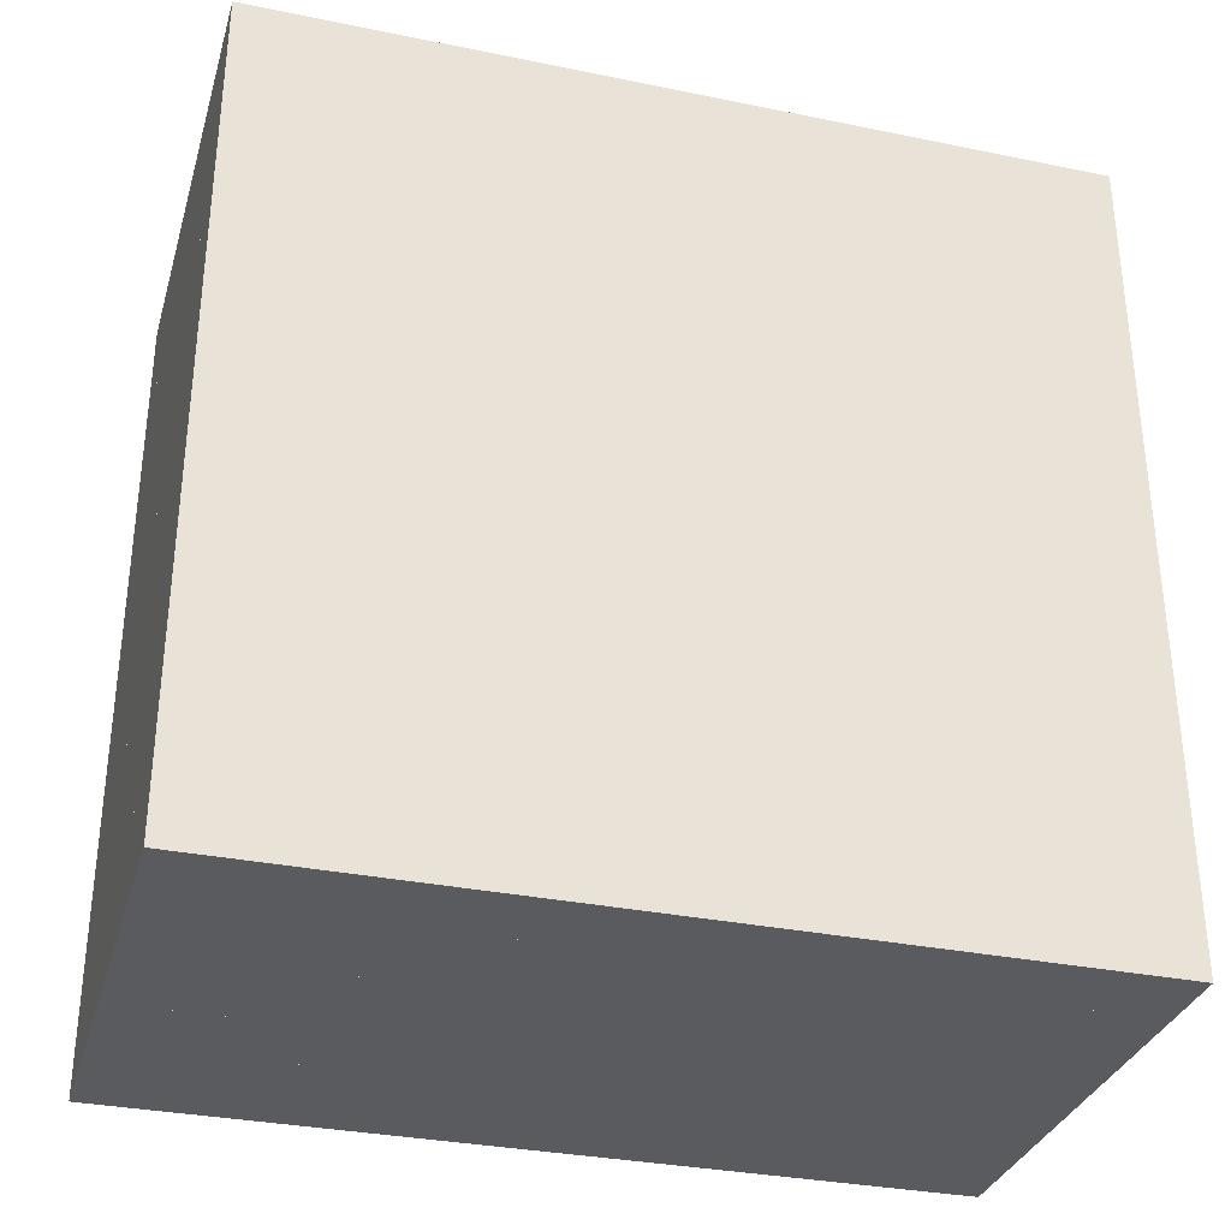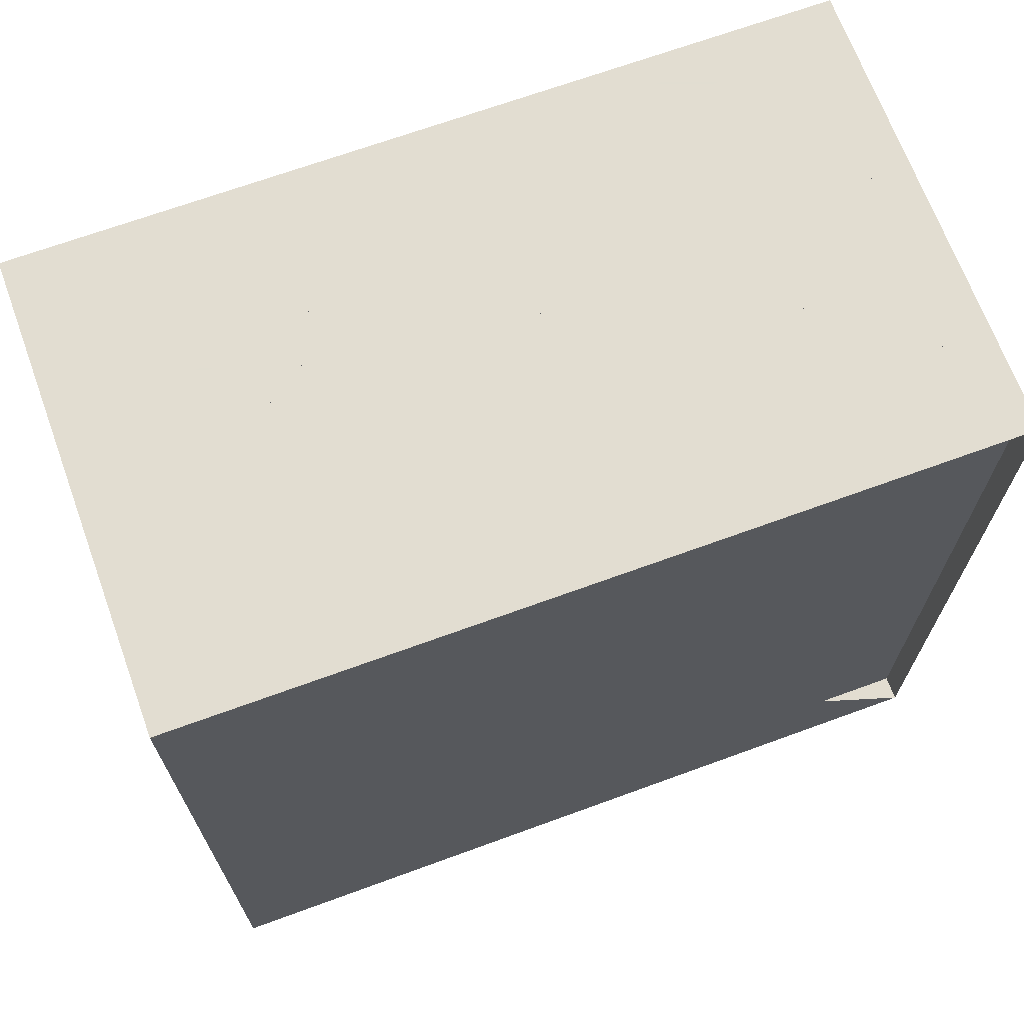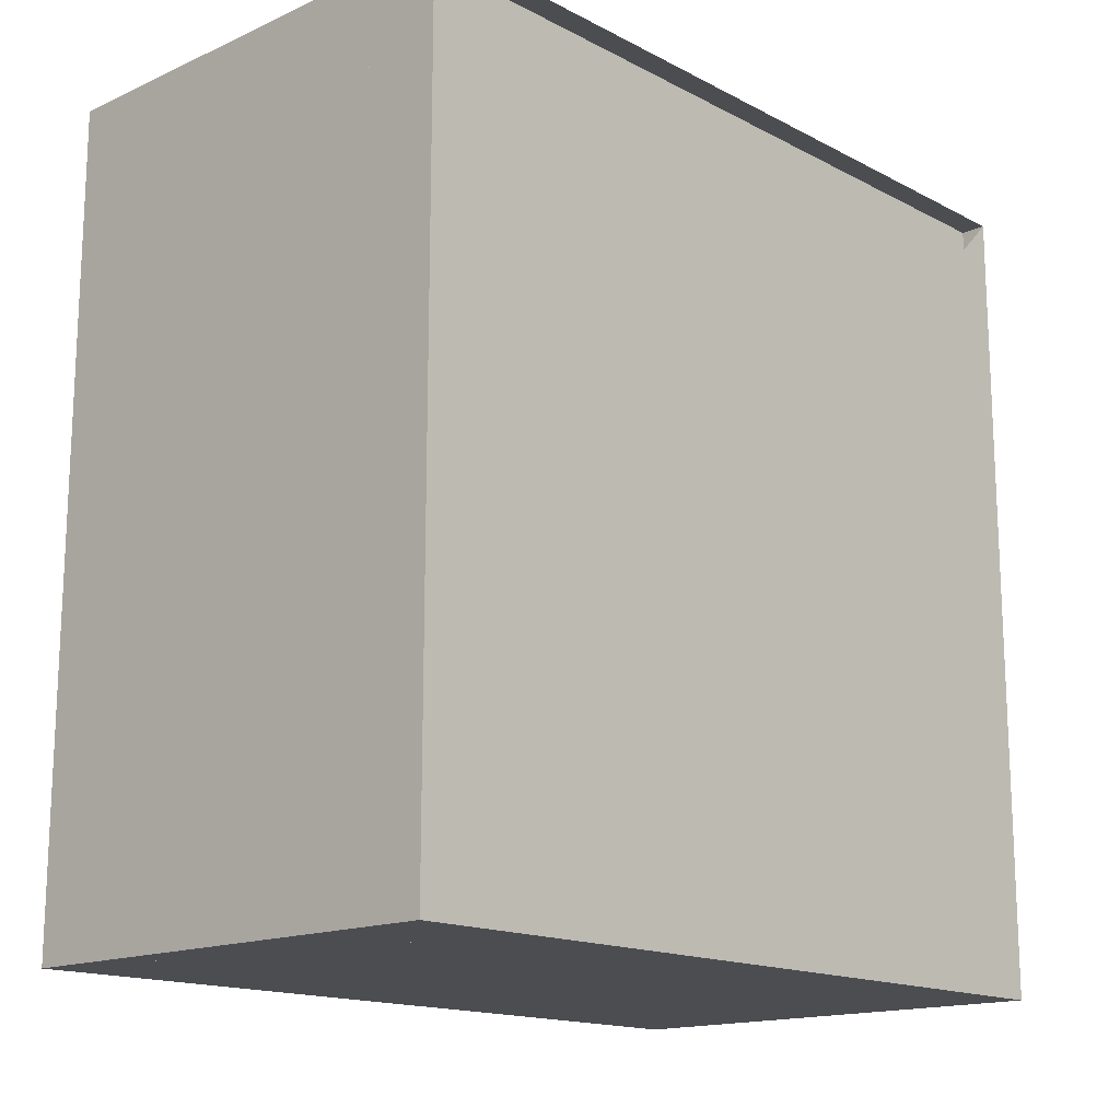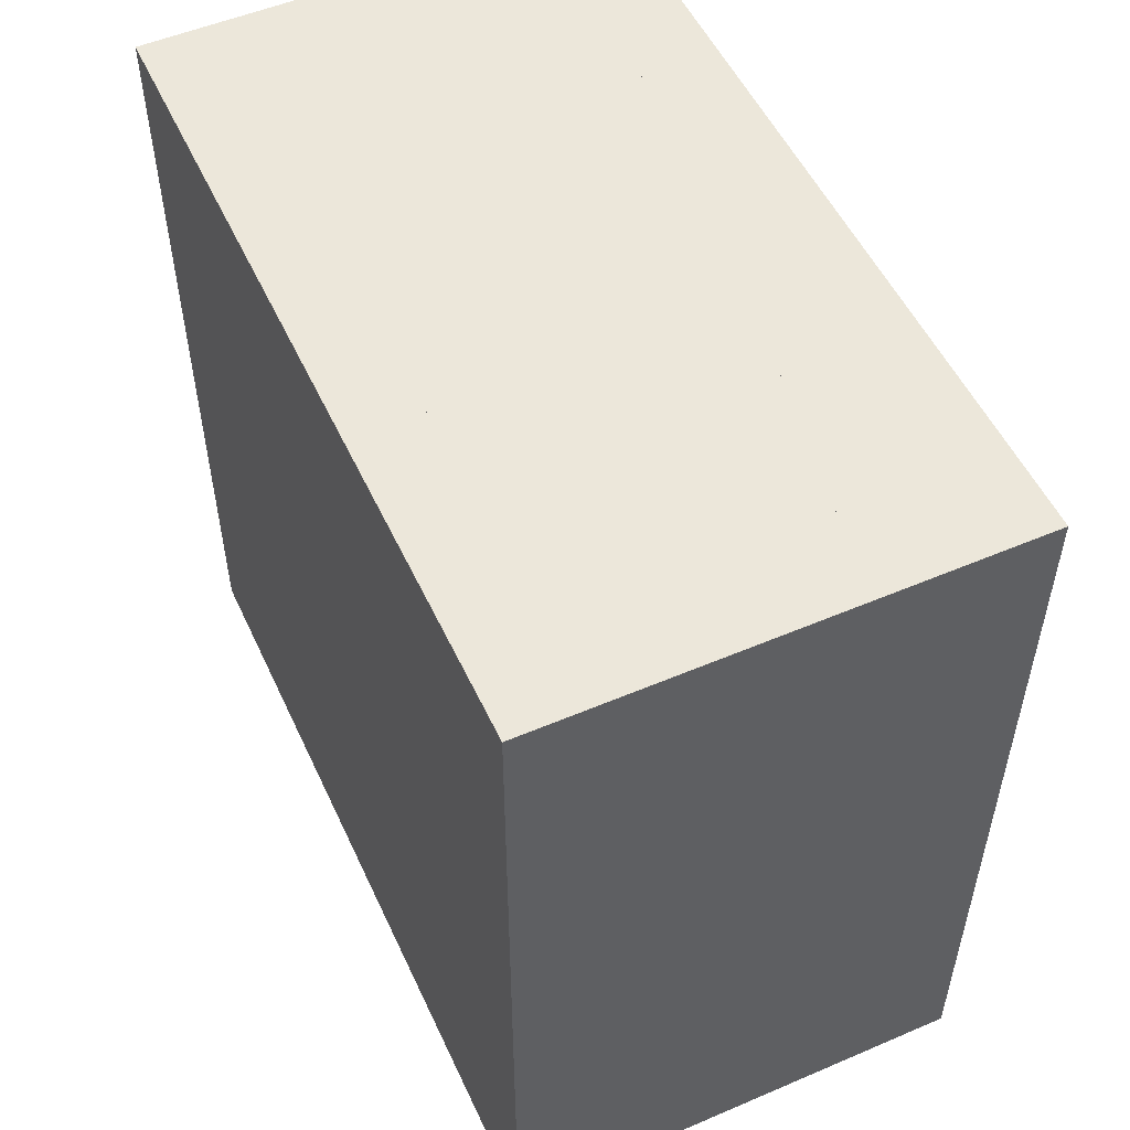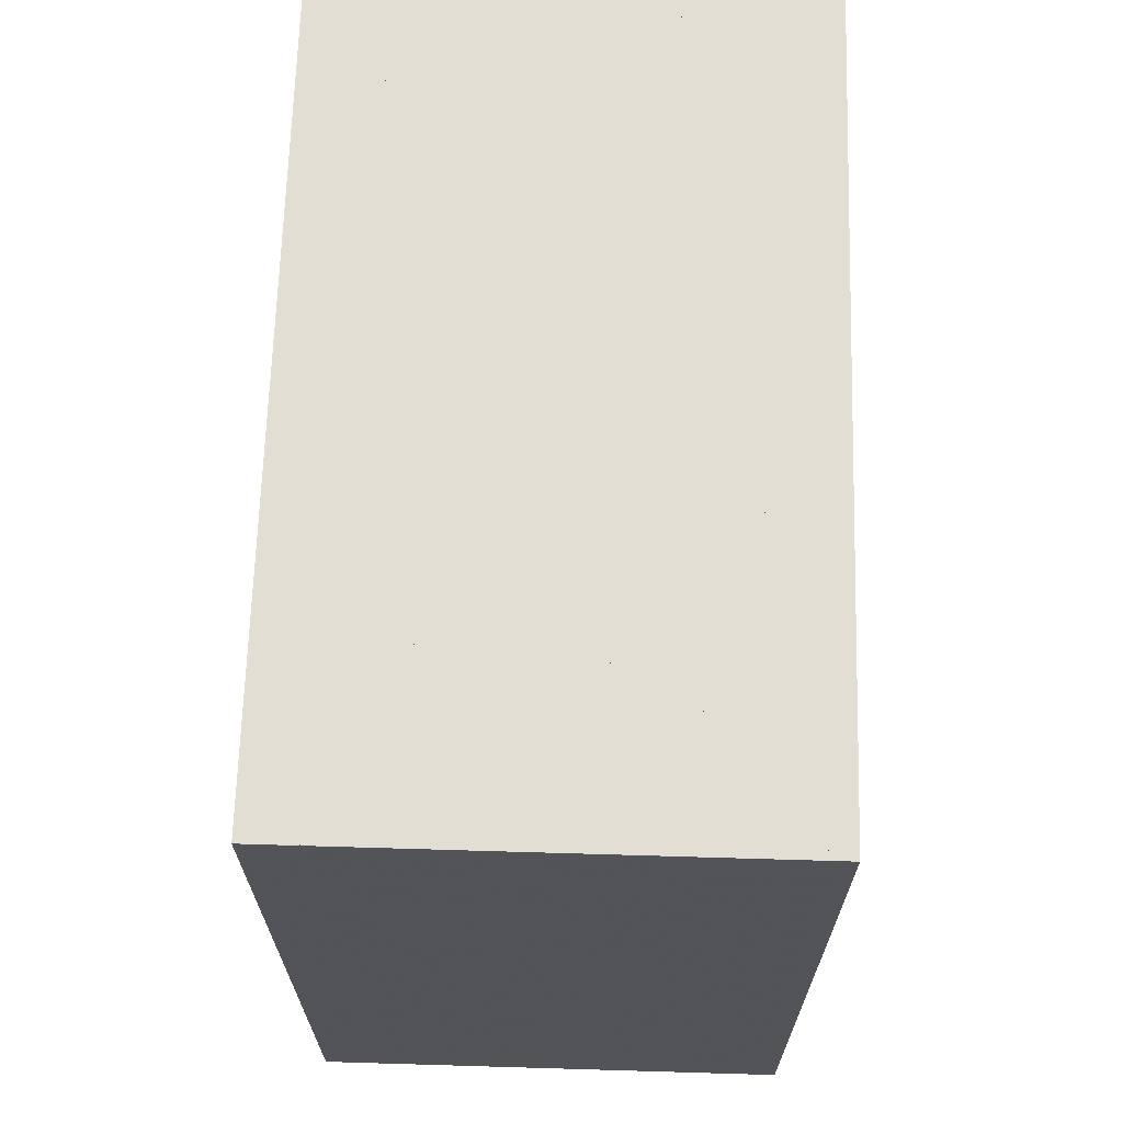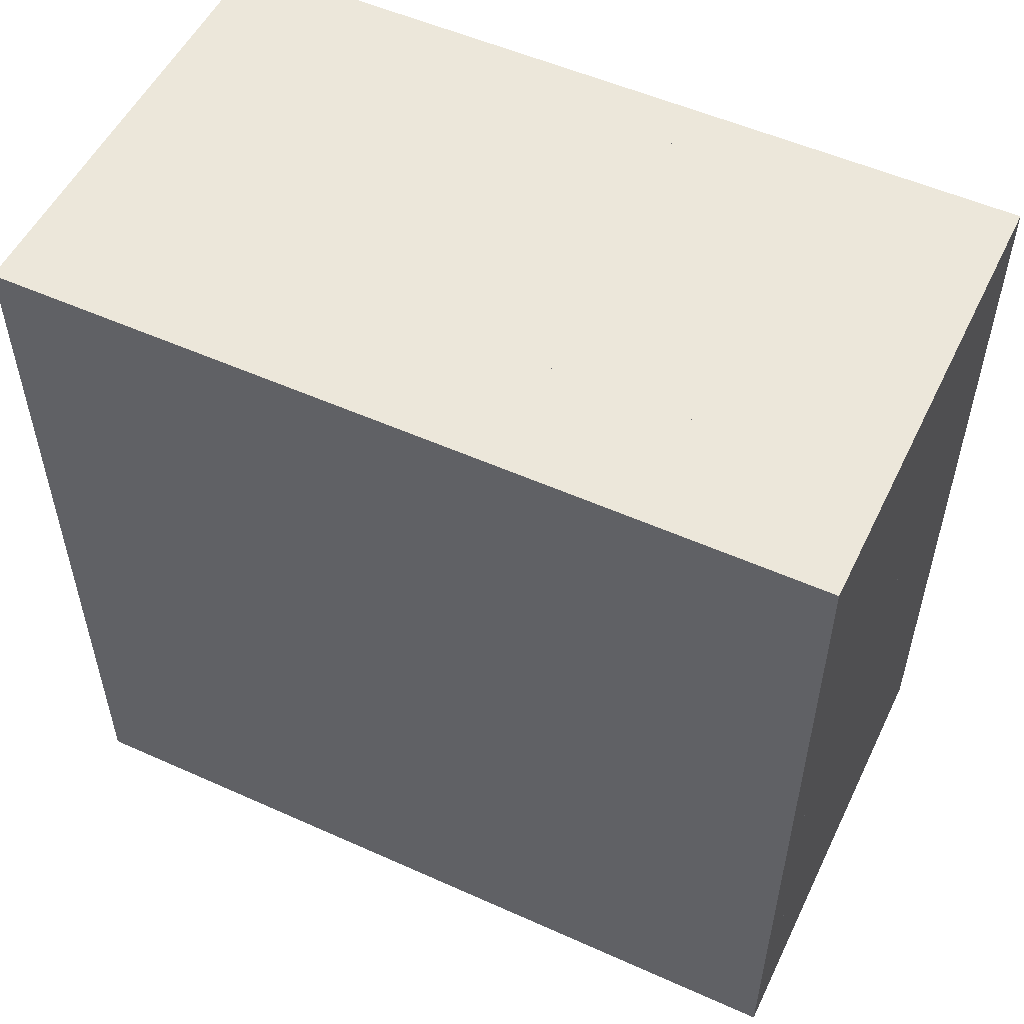
<metadata>
{"format":"obj","ext":"obj","renderer":"f3d","projection":"perspective","resolution":1024,"background":"white","views":[{"elev":-32.6,"azim":74.2,"up":"+Z"},{"elev":68.6,"azim":-110.1,"up":"+Y"},{"elev":-15.7,"azim":-137.1,"up":"+Z"},{"elev":52.8,"azim":155.4,"up":"+Y"},{"elev":67.3,"azim":1.7,"up":"+Z"},{"elev":53.3,"azim":115.6,"up":"+Z"}]}
</metadata>
<code>
v 0 -1 -1
v 0 -1 1
v 0 1 1
v 0 1 -1
v 0.06316 -1 -1
v 0.06316 -1 1
v 0.06316 1 1
v 0.06316 1 -1
v 0.1263 -1 -1
v 0.1263 -1 1
v 0.1263 1 1
v 0.1263 1 -1
v 0.1895 -1 -1
v 0.1895 -1 1
v 0.1895 1 1
v 0.1895 1 -1
v 0.2526 -1 -1
v 0.2526 -1 1
v 0.2526 1 1
v 0.2526 1 -1
v 0.3158 -1 -1
v 0.3158 -1 1
v 0.3158 1 1
v 0.3158 1 -1
v 0.379 -1 -1
v 0.379 -1 1
v 0.379 1 1
v 0.379 1 -1
v 0.4423 -1 -1
v 0.4423 -1 1
v 0.4423 1 1
v 0.4423 1 -1
v 0.5053 -1 -1
v 0.5053 -1 1
v 0.5053 1 1
v 0.5053 1 -1
v 0.5679 -1 -1
v 0.5679 -1 1
v 0.5679 1 1
v 0.5679 1 -1
v 0.6296 -1 -1
v 0.6296 -1 1
v 0.6296 1 1
v 0.6296 1 -1
v 0.6904 -1 -1
v 0.6904 -1 1
v 0.6904 1 1
v 0.6904 1 -1
v 0.7503 -1 -1
v 0.7503 -1 1
v 0.7503 1 1
v 0.7503 1 -1
v 0.8095 -1 -1
v 0.8095 -1 1
v 0.8095 1 1
v 0.8095 1 -1
v 0.8681 -1 -1
v 0.8681 -1 1
v 0.8681 1 1
v 0.8681 1 -1
v 0.9264 -1 -1
v 0.9264 -1 1
v 0.9264 1 1
v 0.9264 1 -1
v 0.9845 -1 -1
v 0.9845 -1 1
v 0.9845 1 1
v 0.9845 1 -1
v 1.043 -1 -1
v 1.043 -1 1
v 1.043 1 1
v 1.043 1 -1
v 1.1 -1 -1
v 1.1 -1 1
v 1.1 1 1
v 1.1 1 -1
v 1.158 -1 -1
v 1.158 -1 1
v 1.158 1 1
v 1.158 1 -1
f 1 2 4 5
f 5 6 7 8
f 5 6 2 1
f 6 7 3 2
f 7 8 4 3
f 8 5 1 4
f 9 10 11 12
f 9 10 6 5
f 10 11 7 6
f 11 12 8 7
f 12 9 5 8
f 13 14 15 16
f 13 14 10 9
f 14 15 11 10
f 15 16 12 11
f 16 13 9 12
f 17 18 19 20
f 17 18 14 13
f 18 19 15 14
f 19 20 16 15
f 20 17 13 16
f 21 22 23 24
f 21 22 18 17
f 22 23 19 18
f 23 24 20 19
f 24 21 17 20
f 25 26 27 28
f 25 26 22 21
f 26 27 23 22
f 27 28 24 23
f 28 25 21 24
f 29 30 31 32
f 29 30 26 25
f 30 31 27 26
f 31 32 28 27
f 32 29 25 28
f 33 34 35 36
f 33 34 30 29
f 34 35 31 30
f 35 36 32 31
f 36 33 29 32
f 37 38 39 40
f 37 38 34 33
f 38 39 35 34
f 39 40 36 35
f 40 37 33 36
f 41 42 43 44
f 41 42 38 37
f 42 43 39 38
f 43 44 40 39
f 44 41 37 40
f 45 46 47 48
f 45 46 42 41
f 46 47 43 42
f 47 48 44 43
f 48 45 41 44
f 49 50 51 52
f 49 50 46 45
f 50 51 47 46
f 51 52 48 47
f 52 49 45 48
f 53 54 55 56
f 53 54 50 49
f 54 55 51 50
f 55 56 52 51
f 56 53 49 52
f 57 58 59 60
f 57 58 54 53
f 58 59 55 54
f 59 60 56 55
f 60 57 53 56
f 61 62 63 64
f 61 62 58 57
f 62 63 59 58
f 63 64 60 59
f 64 61 57 60
f 65 66 67 68
f 65 66 62 61
f 66 67 63 62
f 67 68 64 63
f 68 65 61 64
f 69 70 71 72
f 69 70 66 65
f 70 71 67 66
f 71 72 68 67
f 72 69 65 68
f 73 74 75 76
f 73 74 70 69
f 74 75 71 70
f 75 76 72 71
f 76 73 69 72
f 77 78 79 80
f 77 78 74 73
f 78 79 75 74
f 79 80 76 75
f 80 77 73 76

</code>
